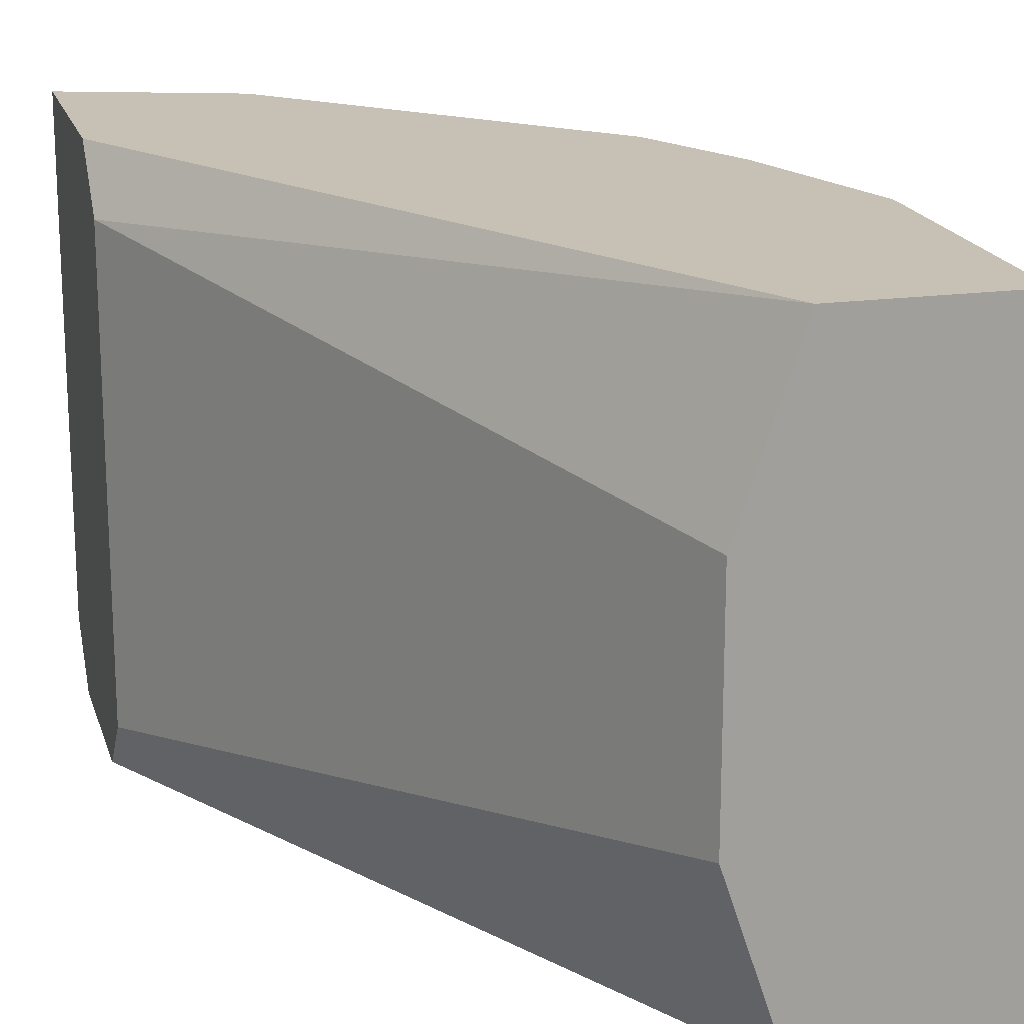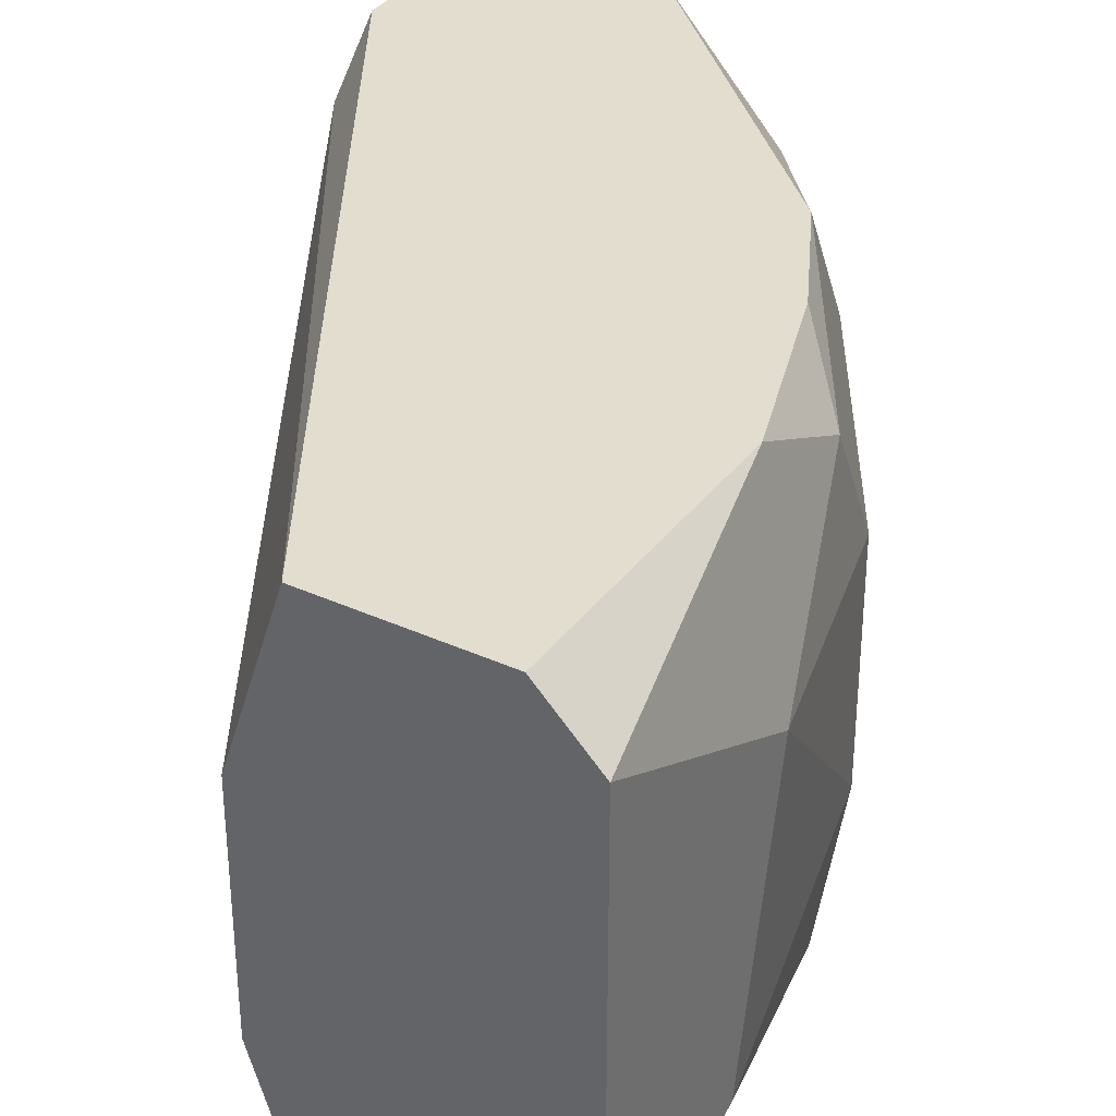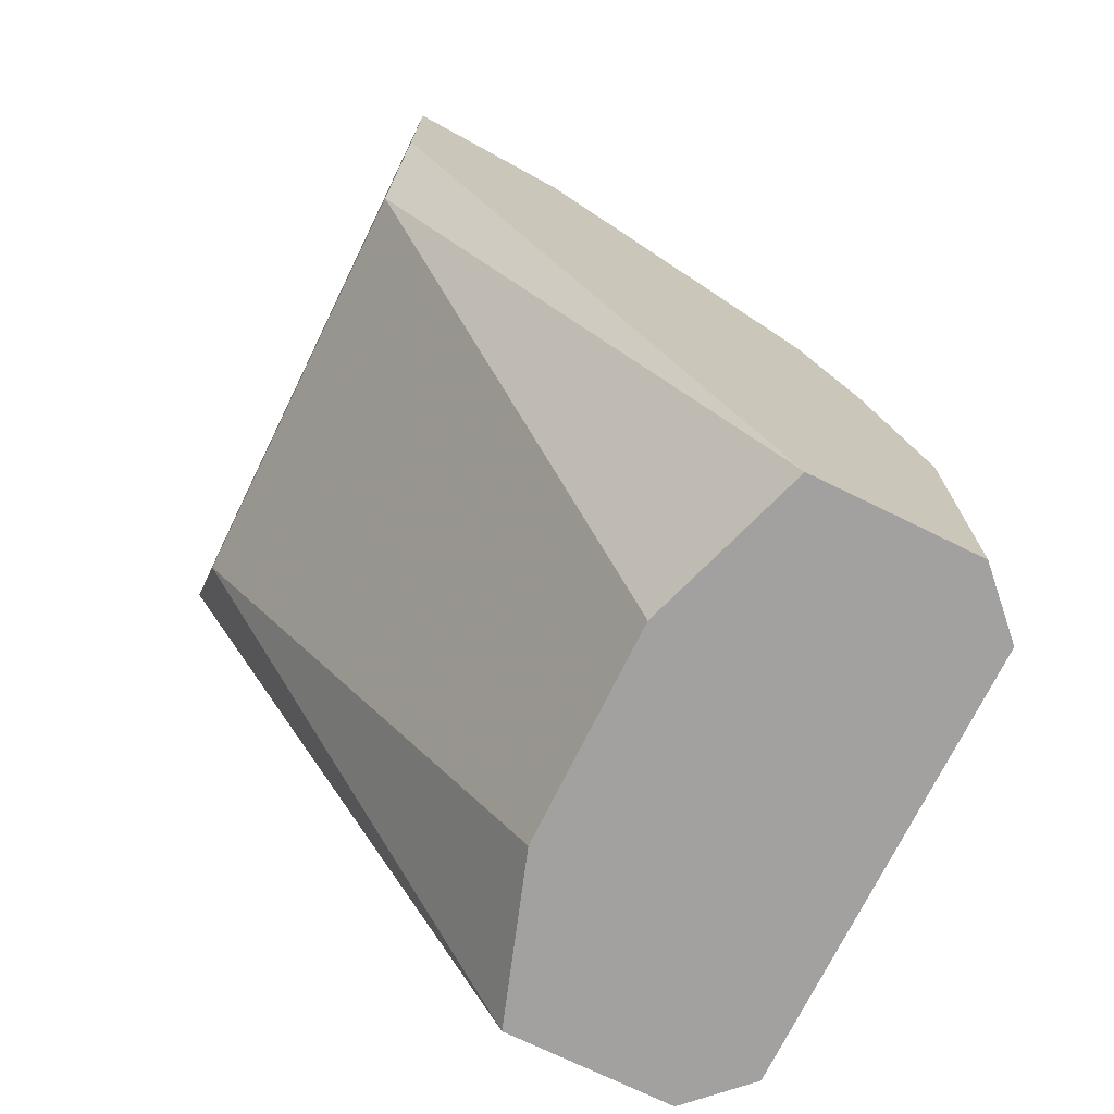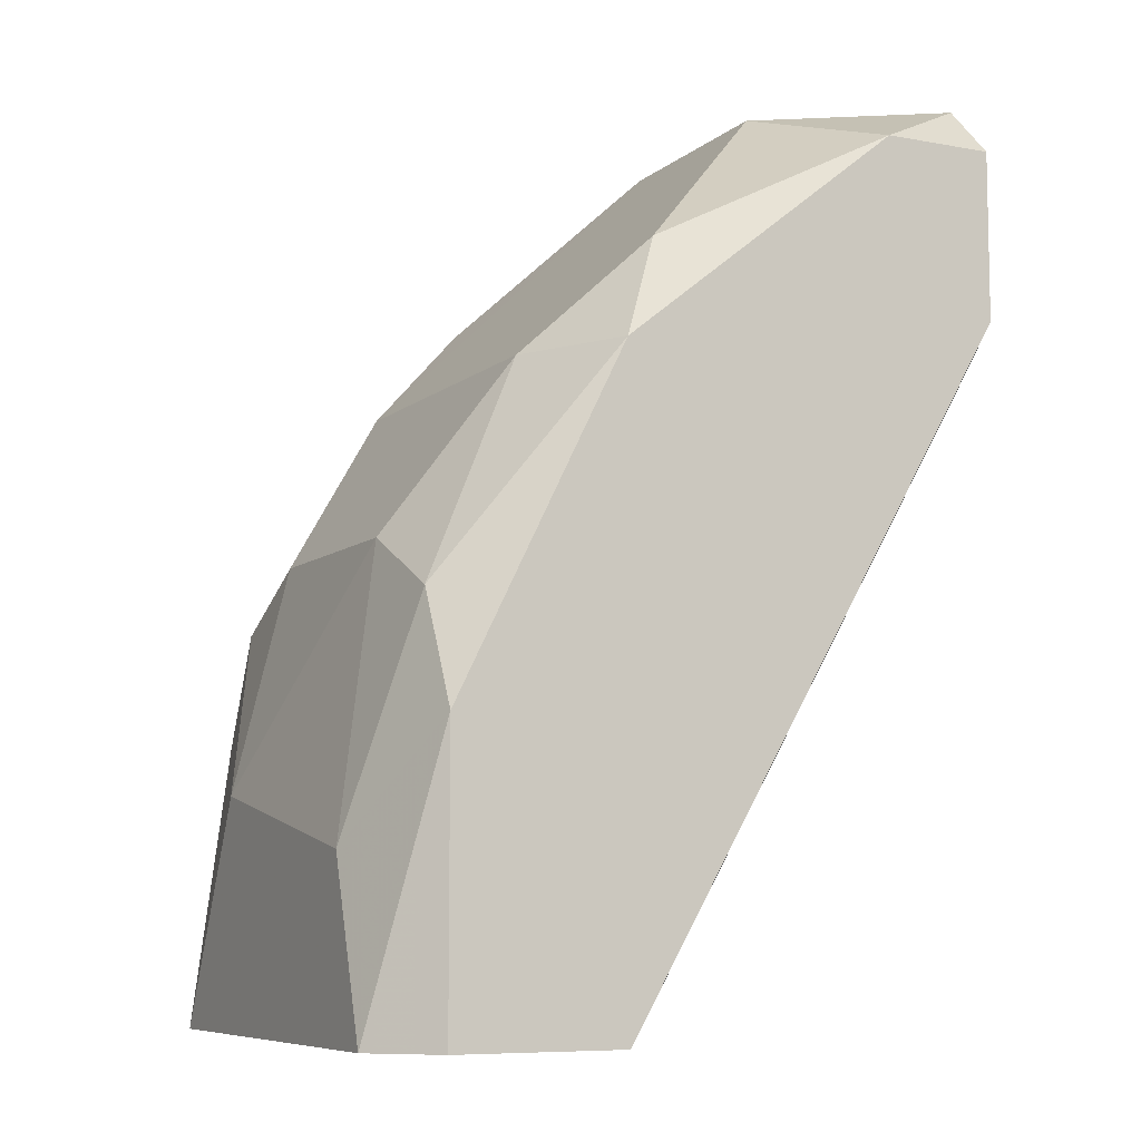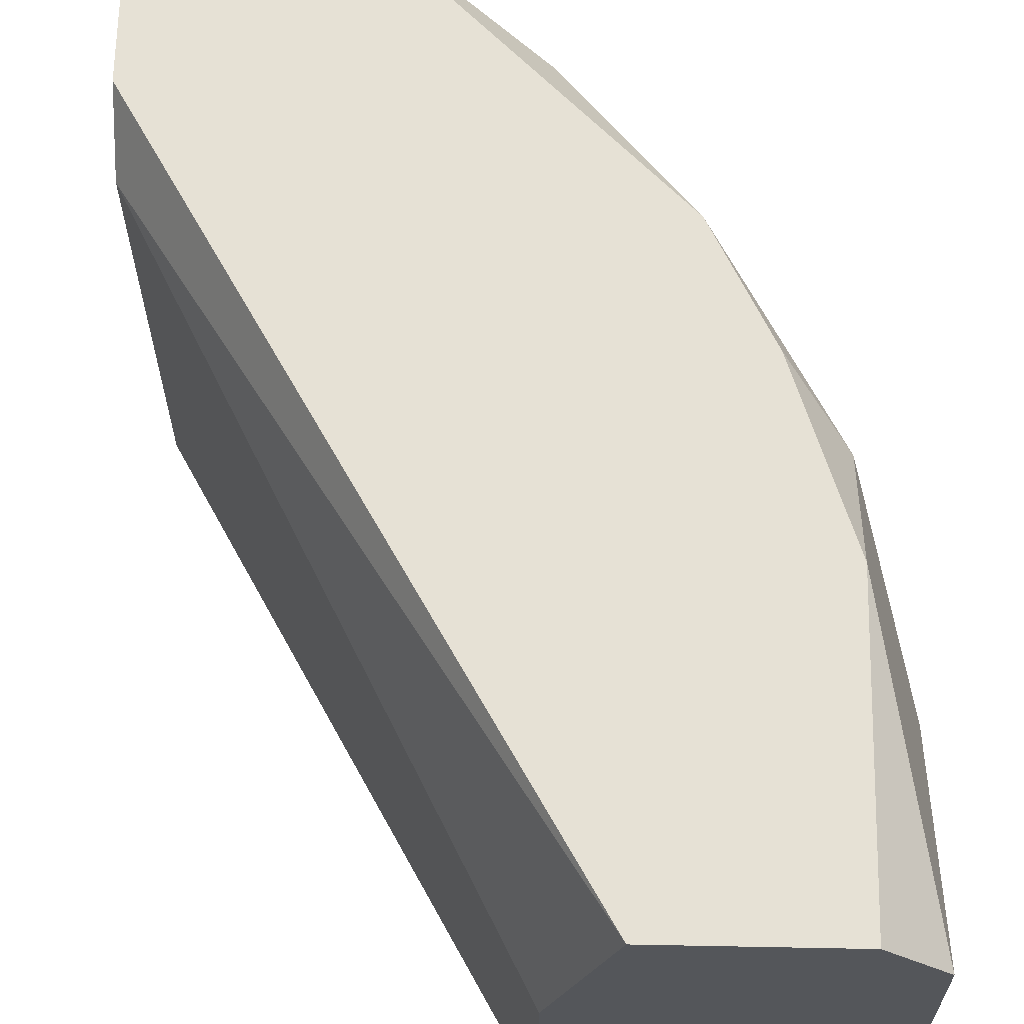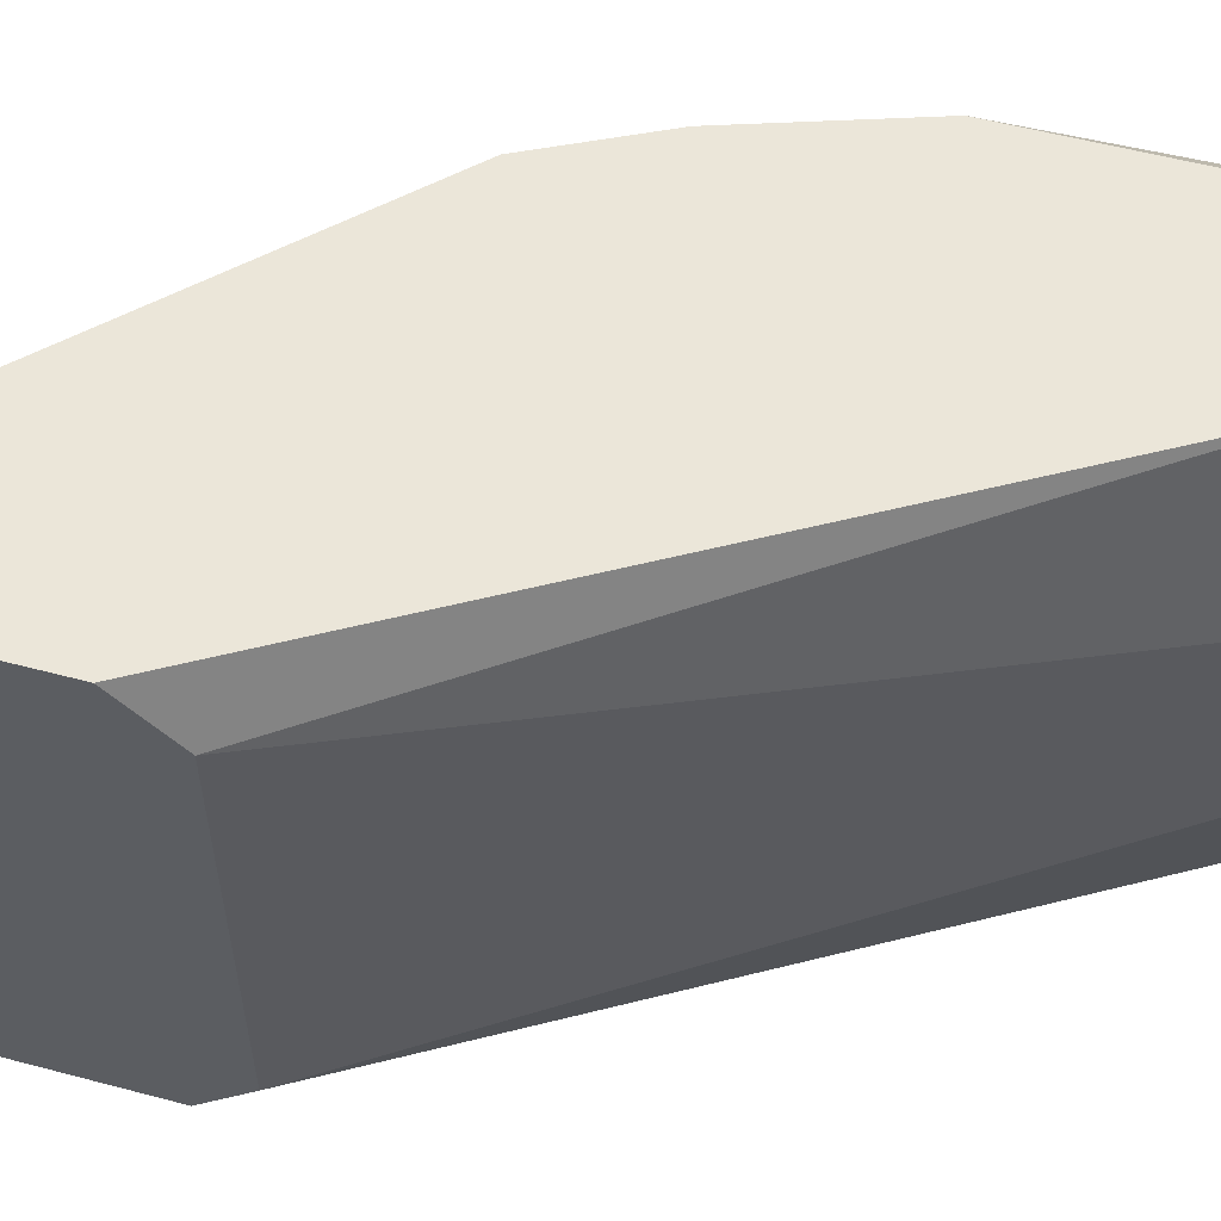
<metadata>
{"format":"obj","ext":"obj","renderer":"f3d","projection":"perspective","resolution":1024,"background":"white","views":[{"elev":18.5,"azim":-14.9,"up":"+Z"},{"elev":34.9,"azim":31.4,"up":"+Z"},{"elev":-72.3,"azim":-26.1,"up":"+Y"},{"elev":-8.0,"azim":153.3,"up":"+Y"},{"elev":64.5,"azim":1.1,"up":"+Z"},{"elev":56.3,"azim":-74.5,"up":"+Z"}]}
</metadata>
<code>
v 0.3283 0.1671 0.0356
v 0.2554 0.1428 -0.06166
v 0.3405 0.009018 -0.07381
v 0.3405 0.009018 0.04777
v 0.377 0.09417 -0.06166
v 0.2554 0.1549 0.04777
v 0.2797 0.1914 -0.07381
v 0.3891 0.009018 0.0356
v 0.2554 0.2036 0.04777
v 0.3648 0.1063 0.04777
v 0.377 0.009018 -0.07381
v 0.3283 0.009018 0.01128
v 0.2919 0.2036 -0.03734
v 0.2554 0.1914 -0.07381
v 0.3526 0.1428 -0.04948
v 0.377 0.1063 0.01128
v 0.3891 0.04551 -0.04948
v 0.3405 0.1428 -0.07381
v 0.2554 0.1428 0.0356
v 0.3283 0.009018 -0.03734
v 0.2919 0.1914 0.04777
v 0.2554 0.2036 -0.06166
v 0.3891 0.009018 -0.06166
v 0.3891 0.05766 0.01128
v 0.377 0.06985 0.04777
v 0.2919 0.2036 0.01128
v 0.377 0.06985 -0.07381
v 0.2554 0.1549 -0.07381
v 0.3526 0.1428 0.02344
v 0.3283 0.1671 -0.06166
v 0.377 0.009018 0.04777
v 0.377 0.1063 -0.03734
v 0.3526 0.1306 0.04777
v 0.377 0.09417 0.0356
f 33 10 34
f 4 3 8
f 2 6 9
f 6 4 9
f 9 4 10
f 3 7 11
f 8 3 11
f 3 4 12
f 7 3 14
f 2 9 14
f 11 7 18
f 15 5 18
f 6 2 19
f 4 6 19
f 2 12 19
f 12 4 19
f 2 3 20
f 3 12 20
f 12 2 20
f 9 10 21
f 13 7 22
f 9 13 22
f 14 9 22
f 7 14 22
f 8 11 23
f 17 8 23
f 8 17 24
f 10 4 25
f 8 24 25
f 13 9 26
f 15 13 26
f 21 1 26
f 9 21 26
f 5 17 27
f 11 18 27
f 18 5 27
f 23 11 27
f 17 23 27
f 3 2 28
f 14 3 28
f 2 14 28
f 16 15 29
f 26 1 29
f 15 26 29
f 7 13 30
f 13 15 30
f 18 7 30
f 15 18 30
f 4 8 31
f 25 4 31
f 8 25 31
f 5 15 32
f 15 16 32
f 17 5 32
f 16 24 32
f 24 17 32
f 1 21 33
f 21 10 33
f 29 1 33
f 29 33 34
f 24 16 34
f 10 25 34
f 25 24 34
f 16 29 34

</code>
